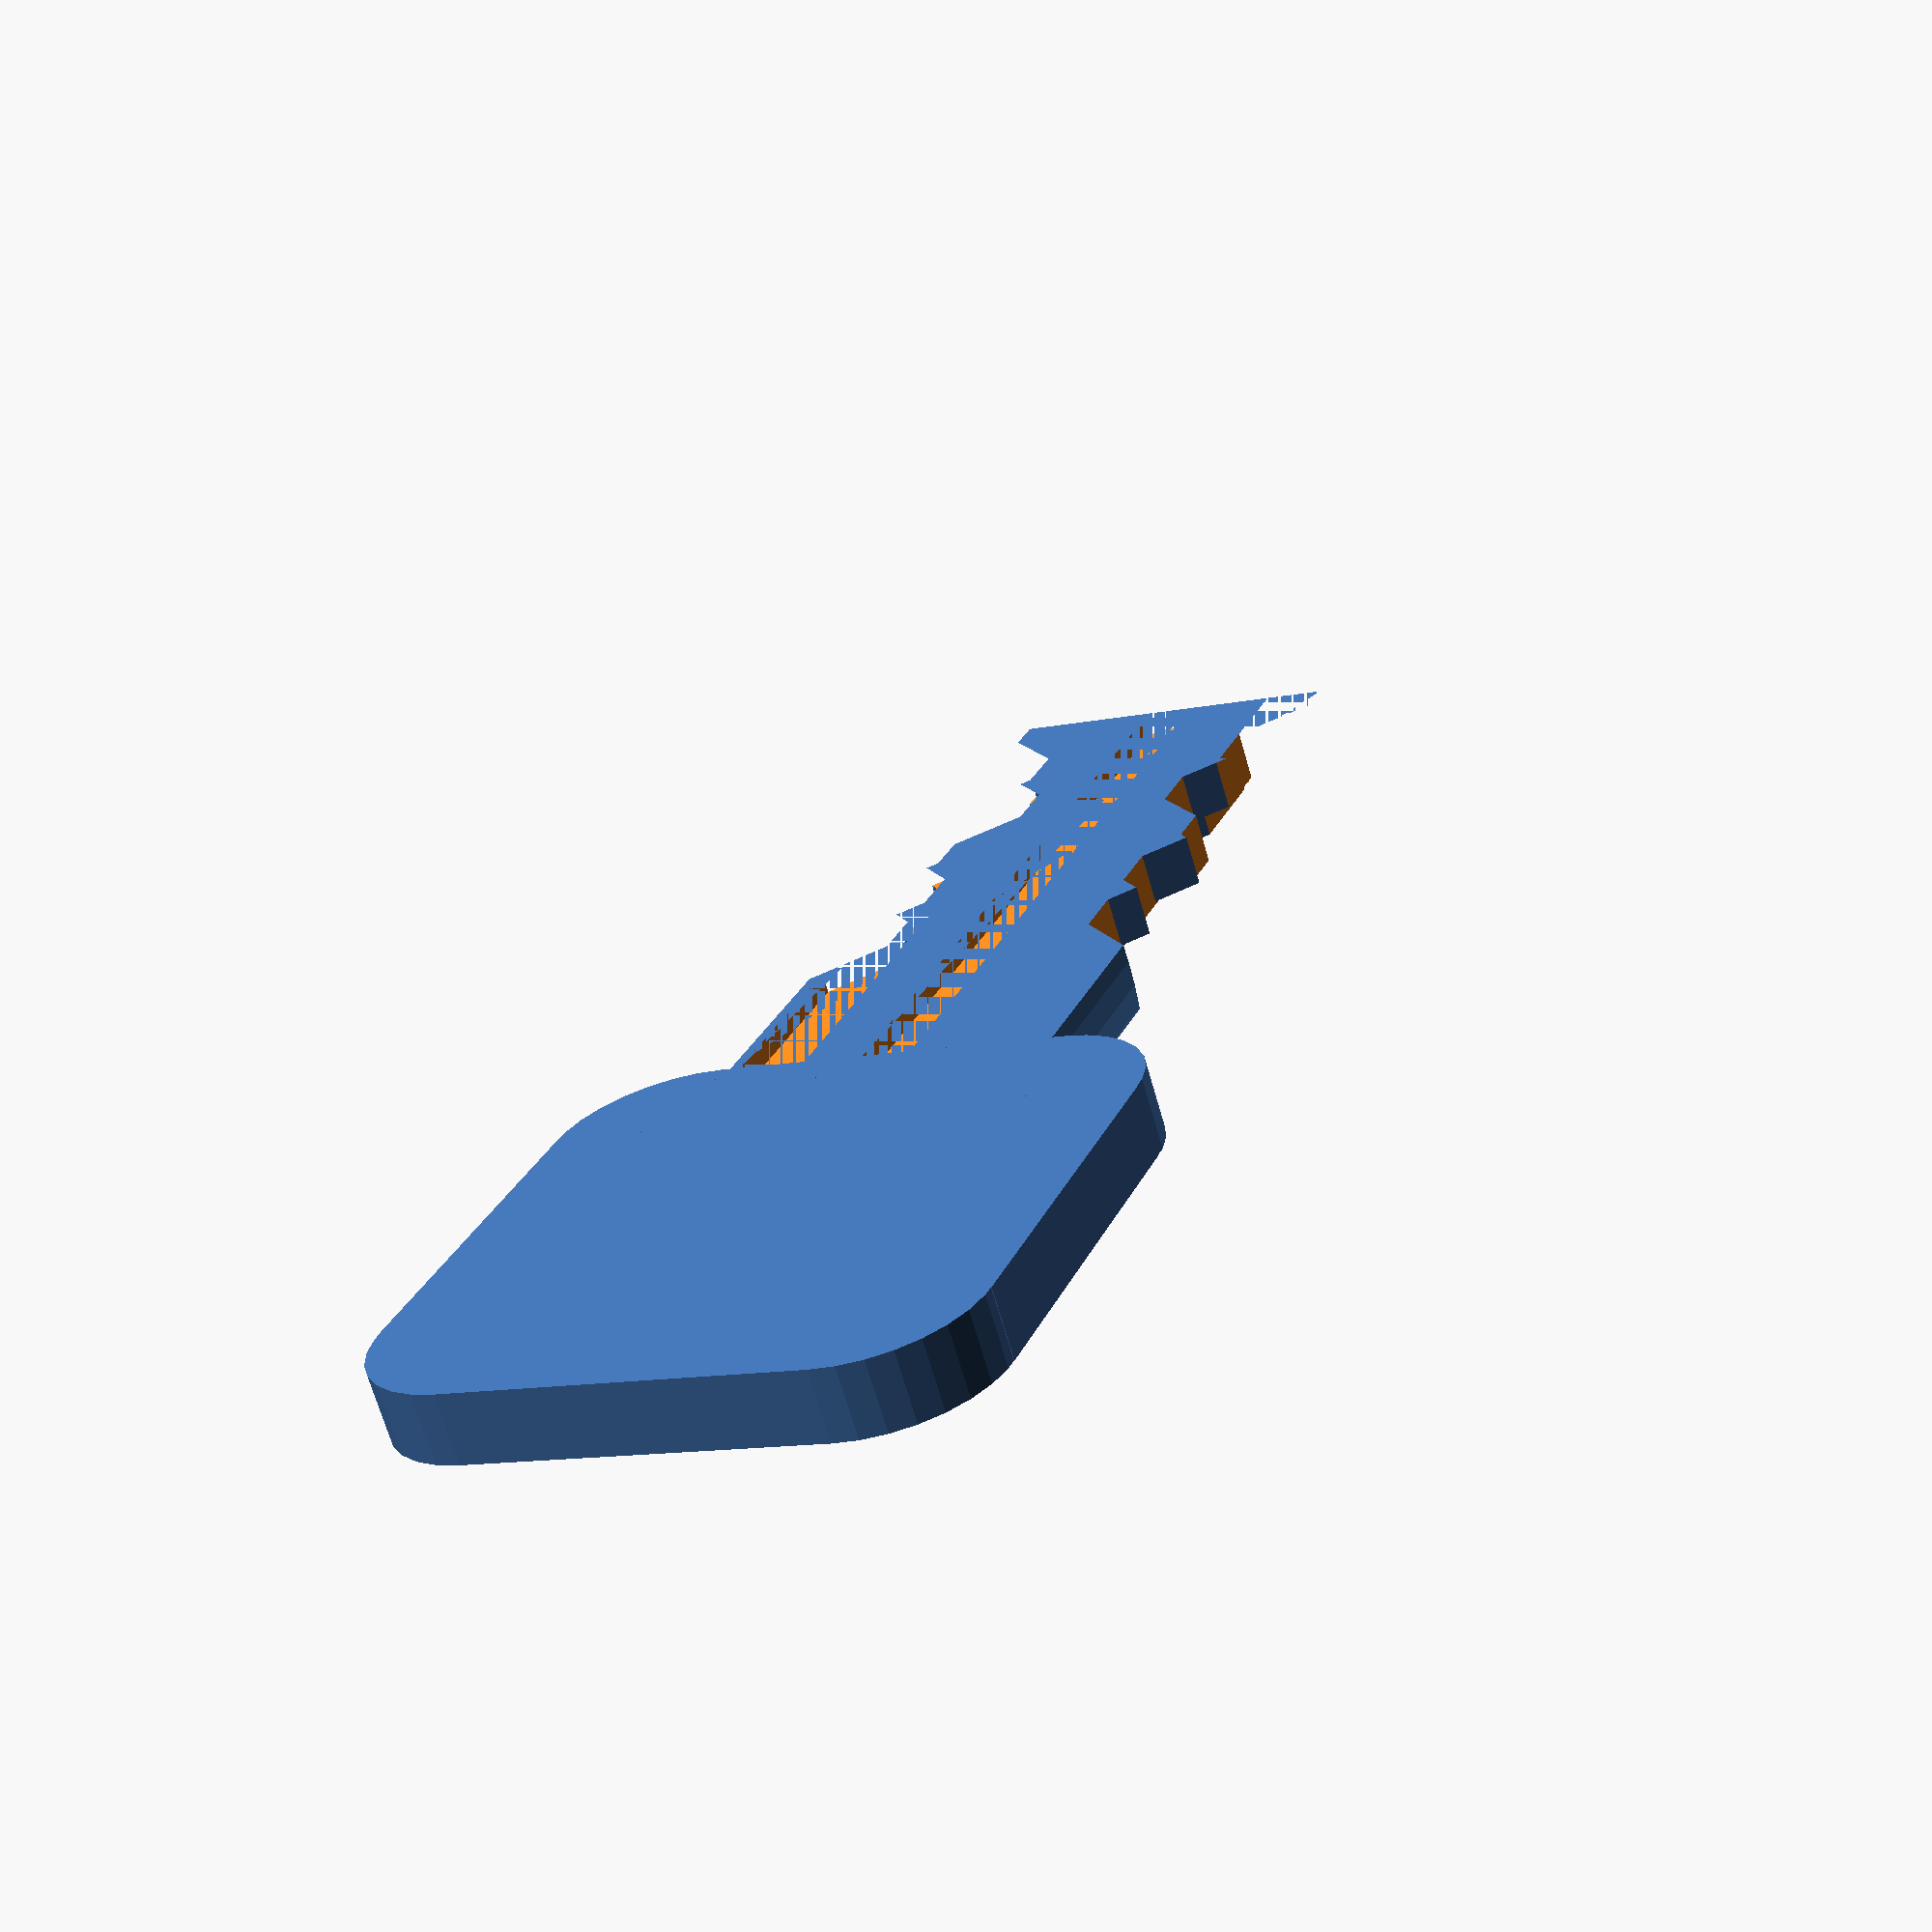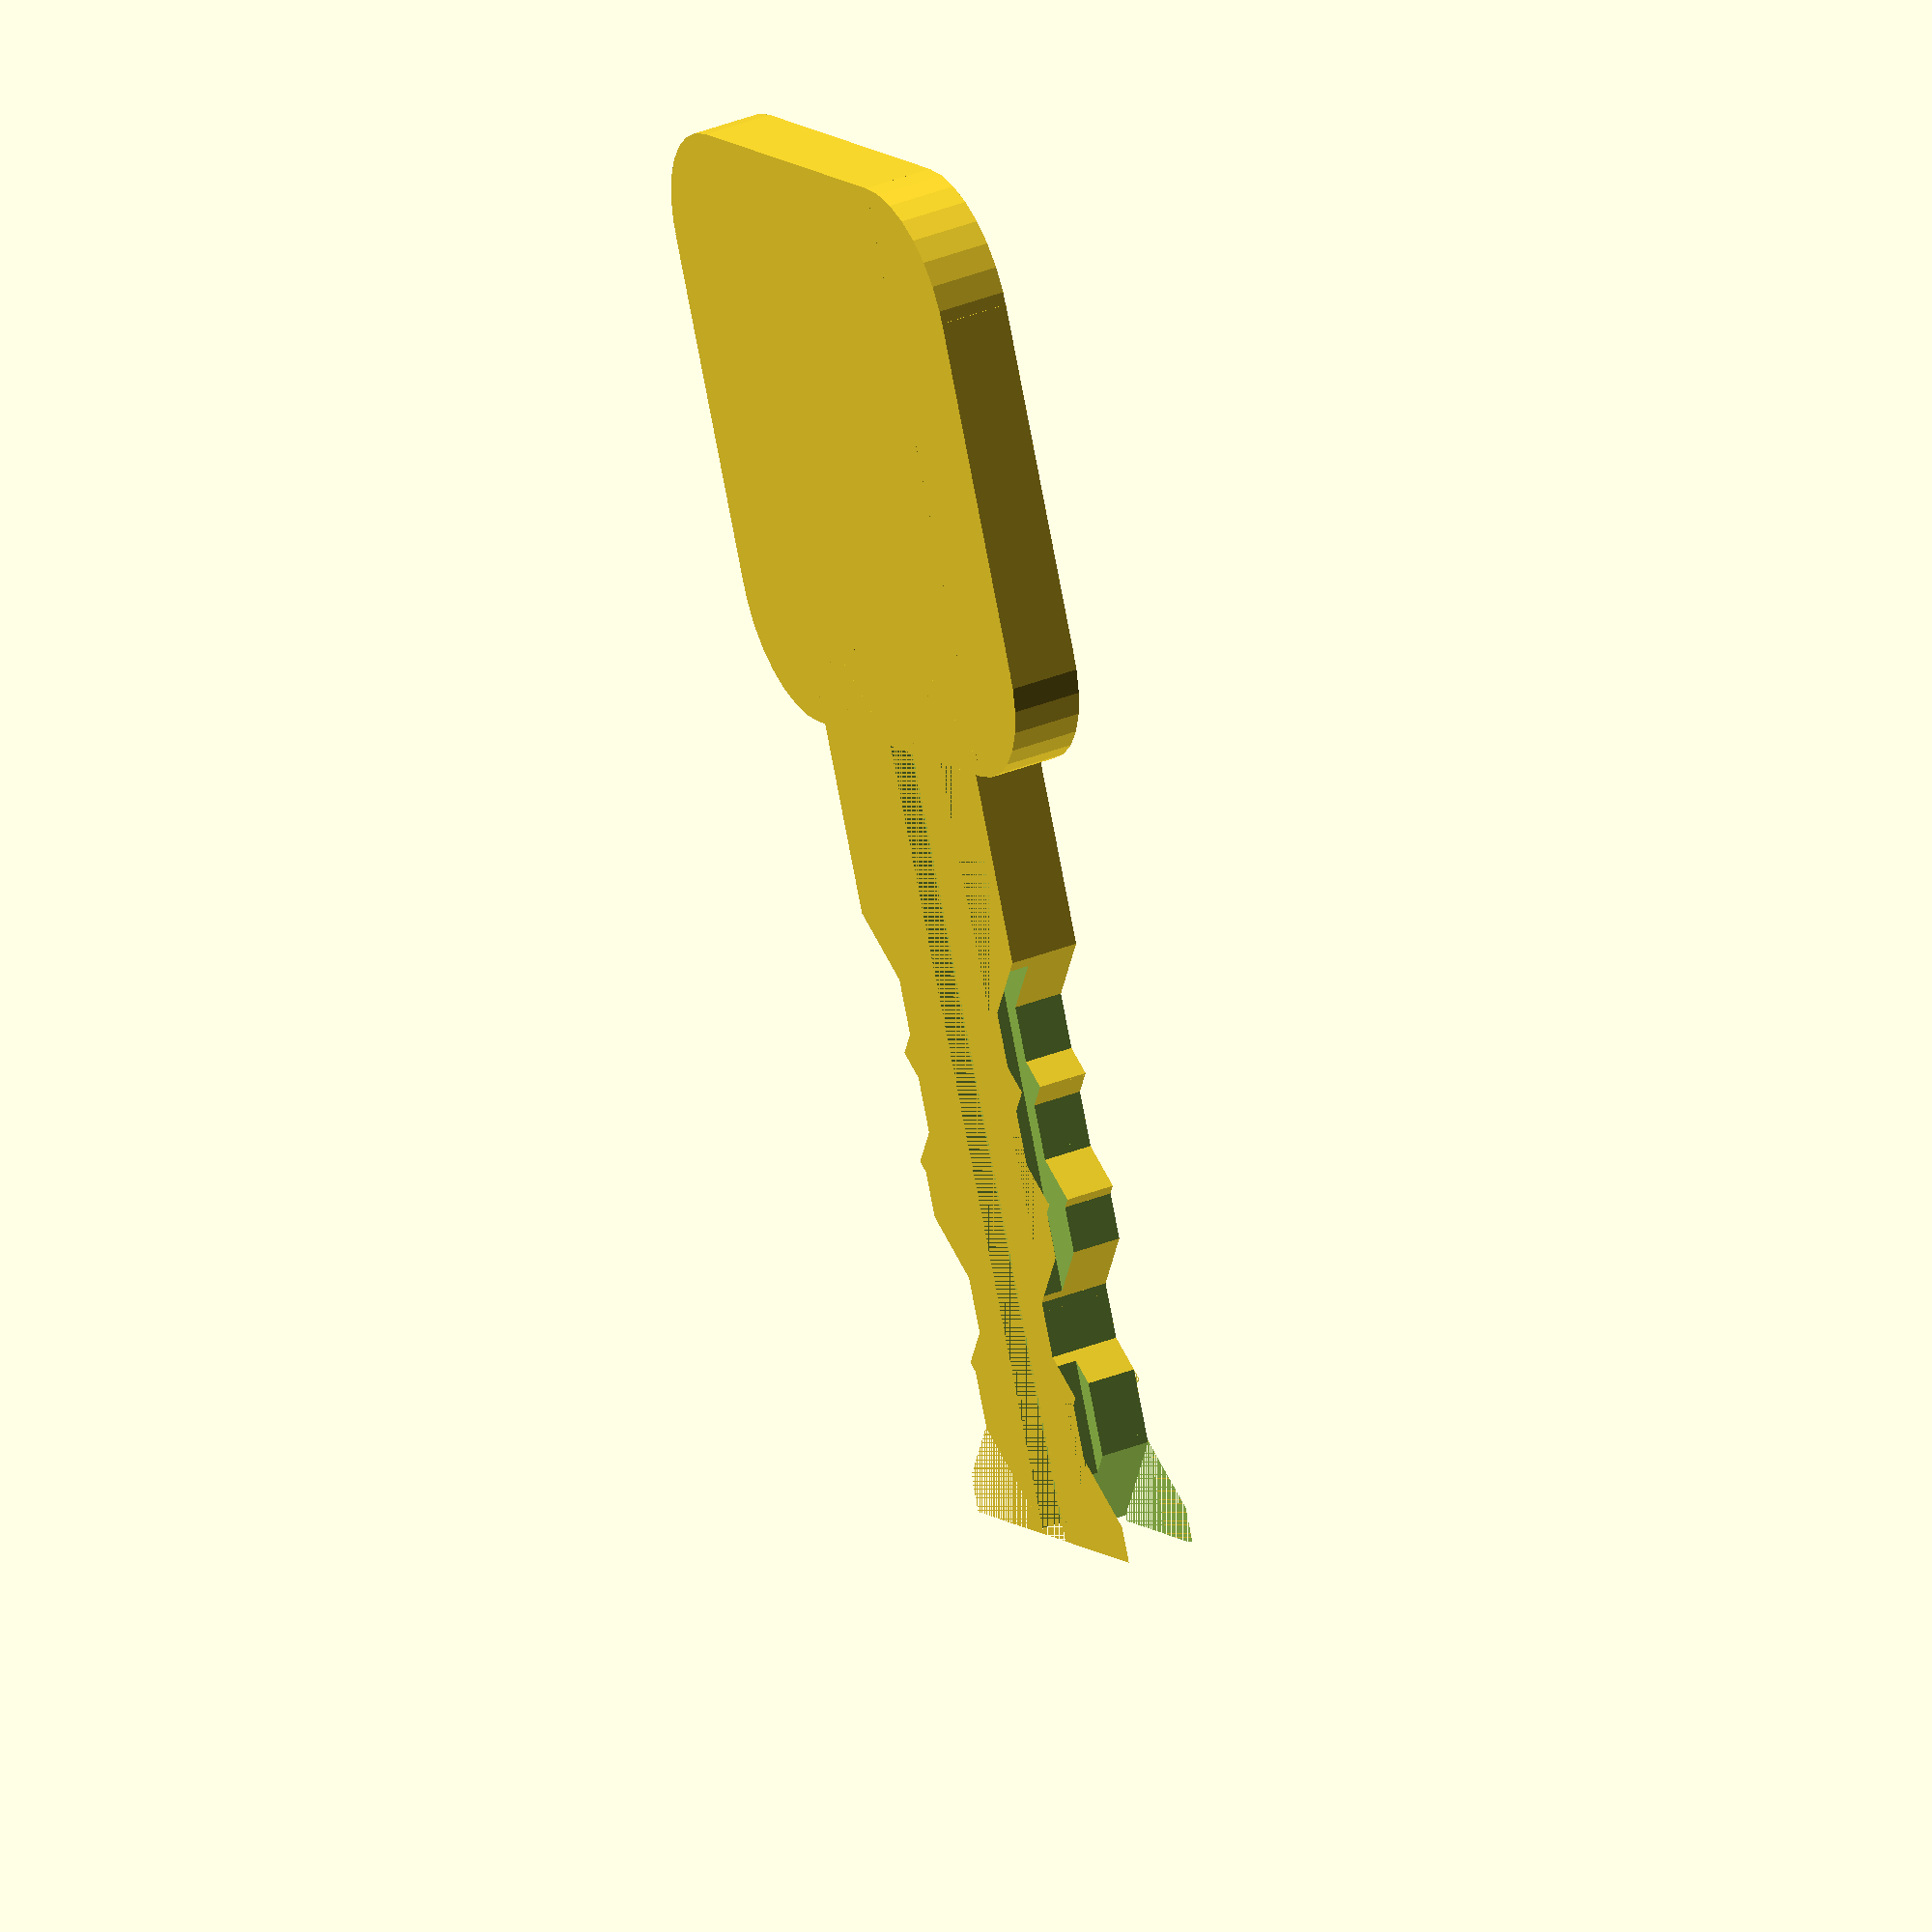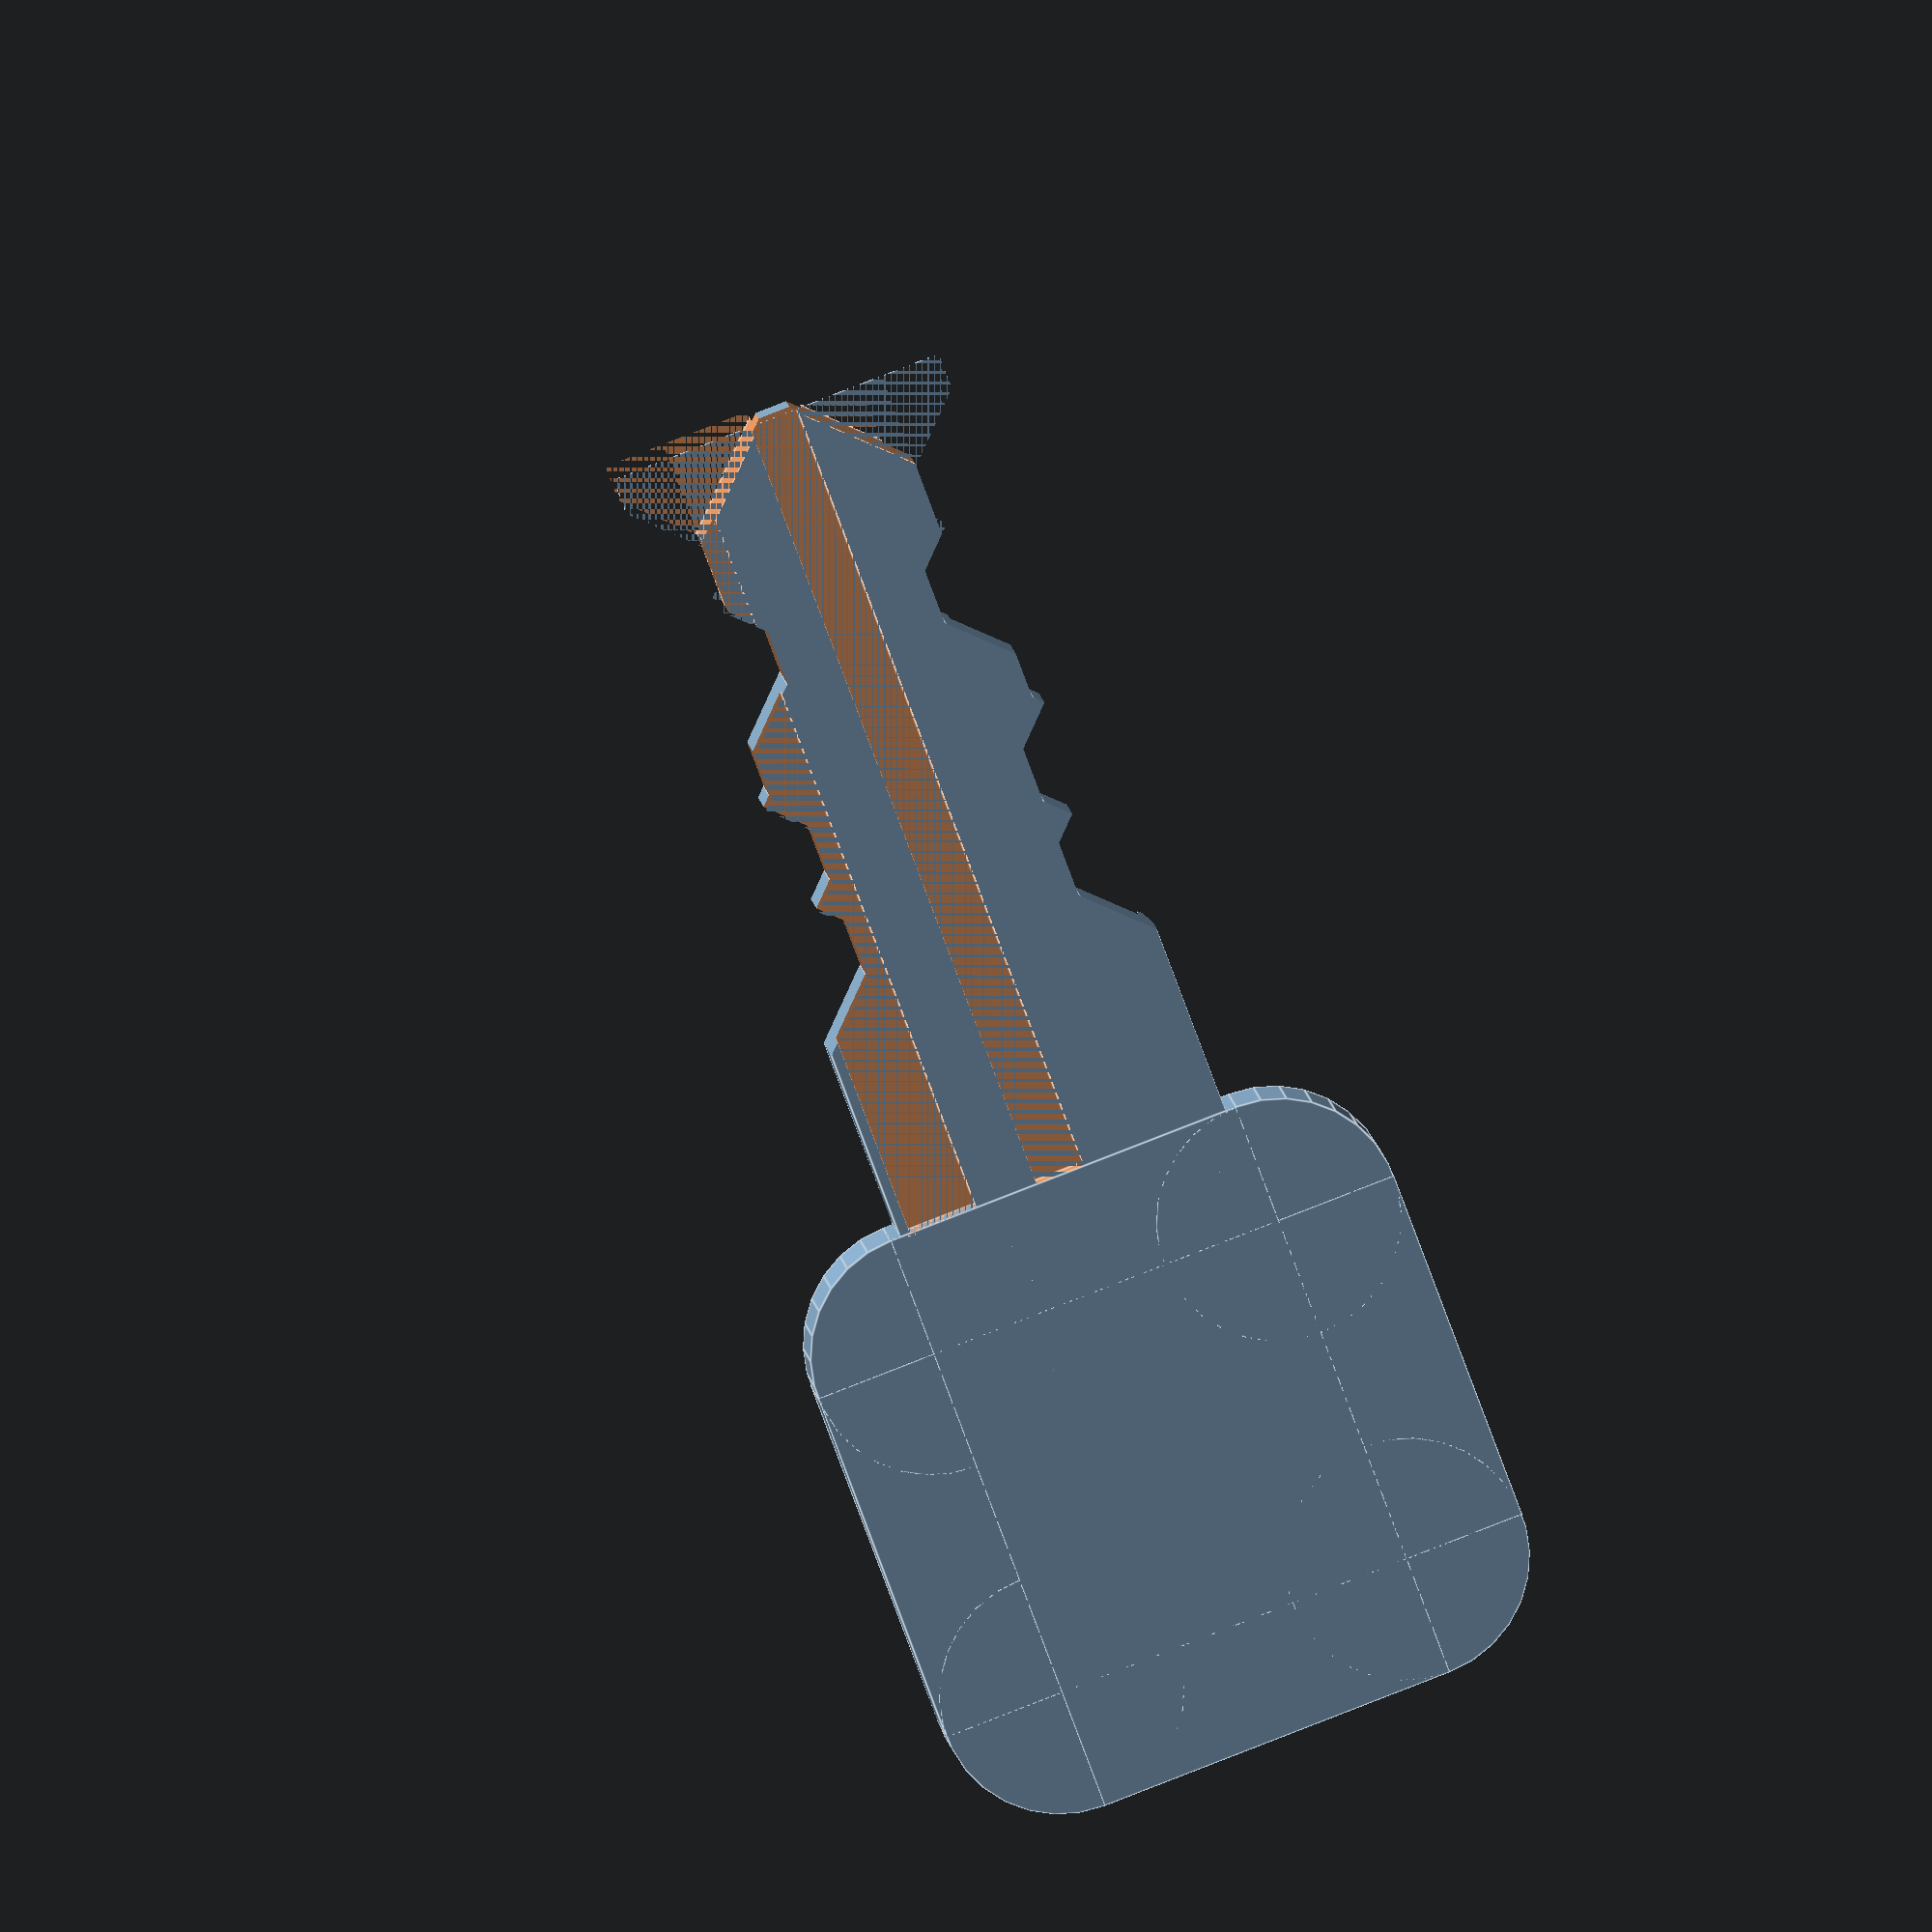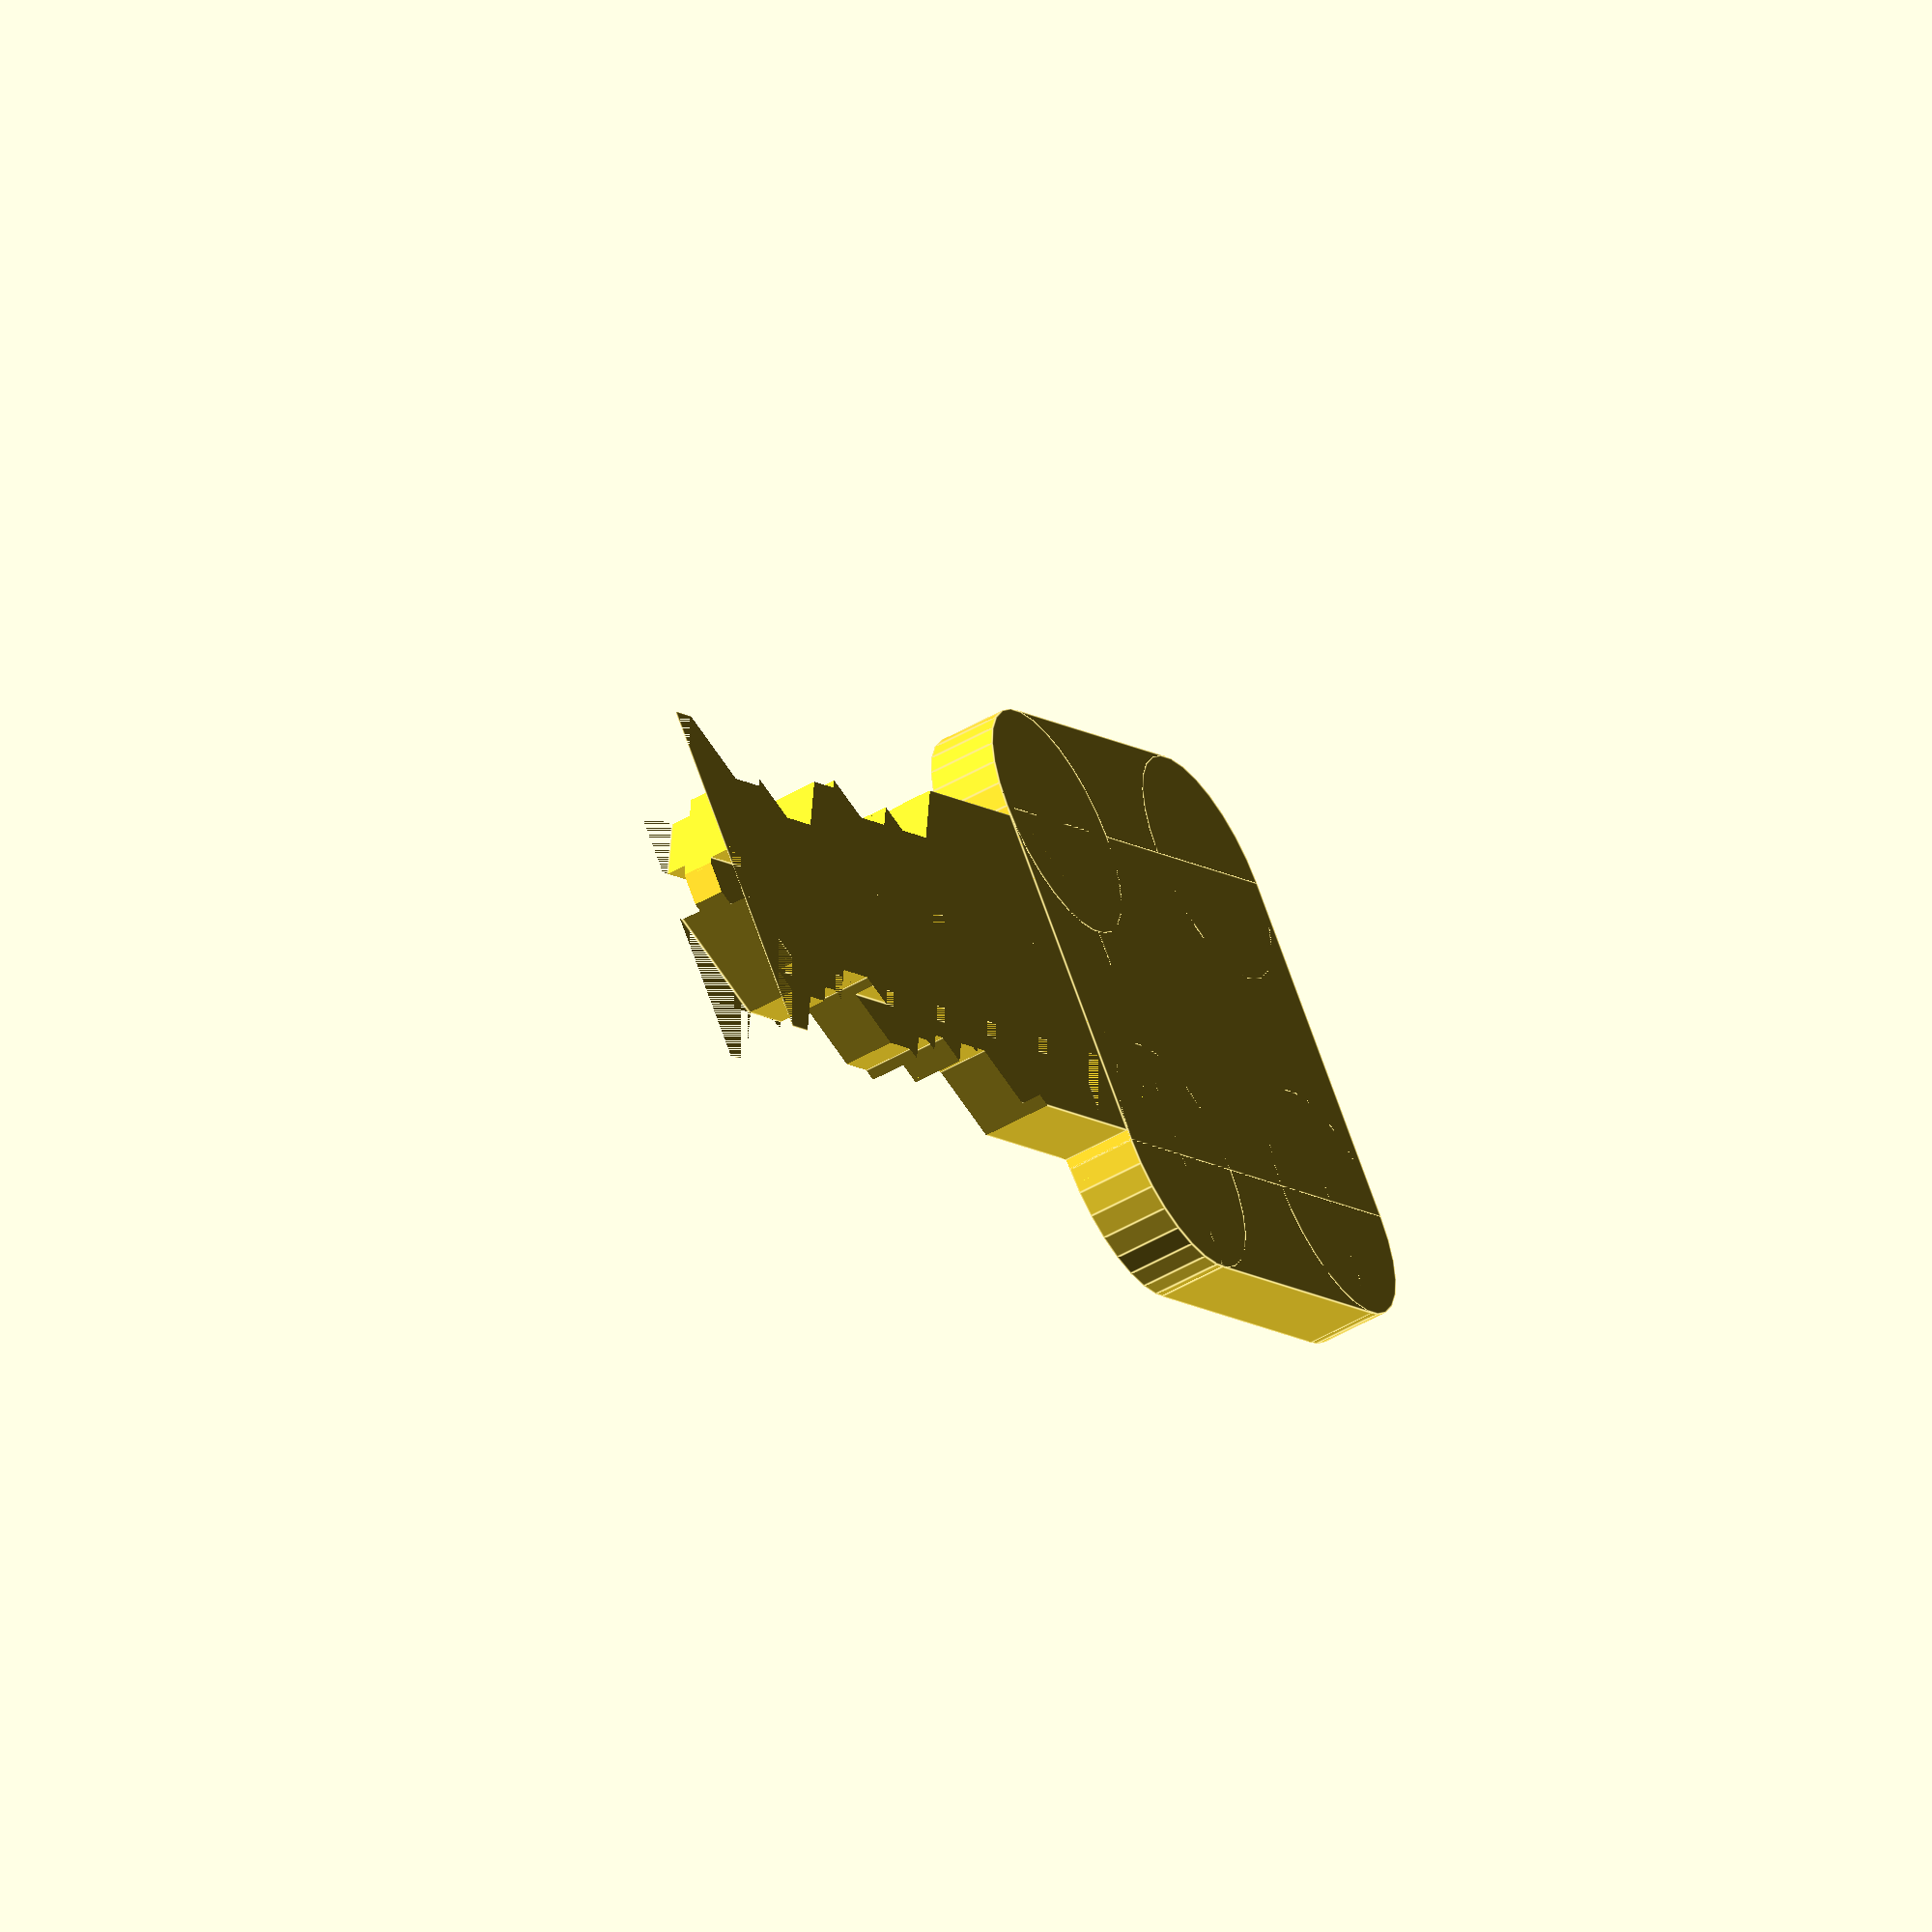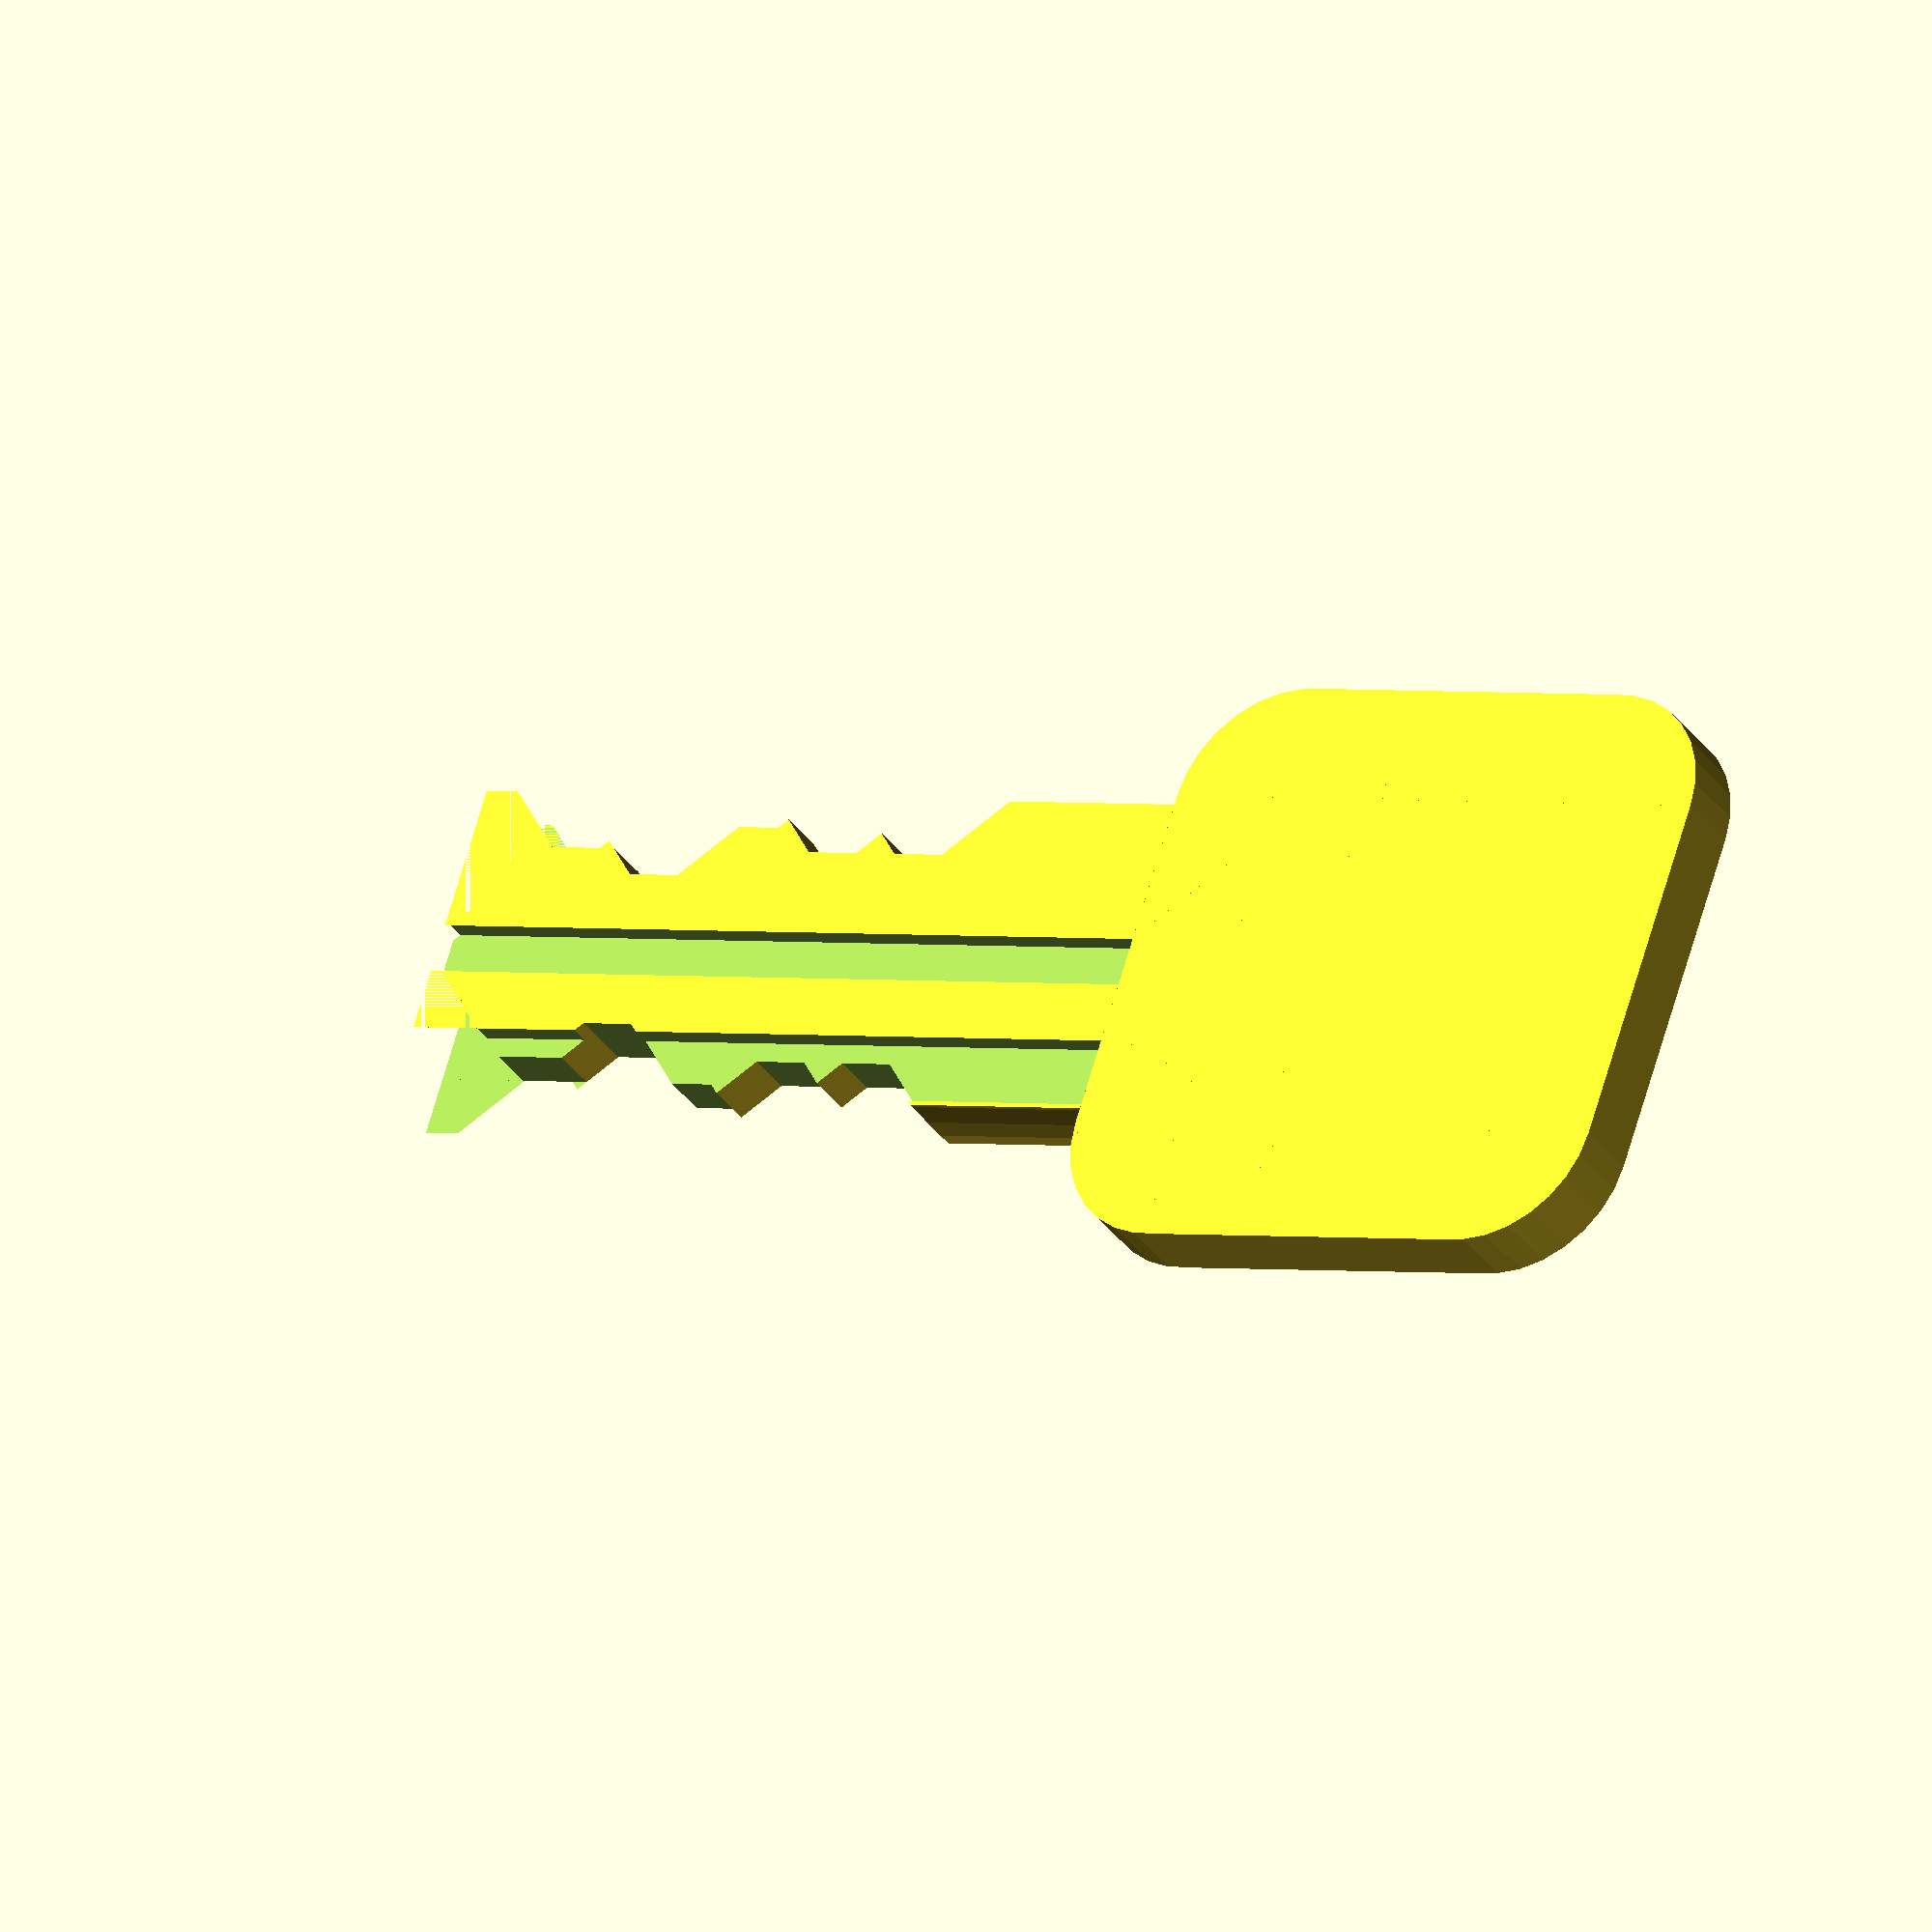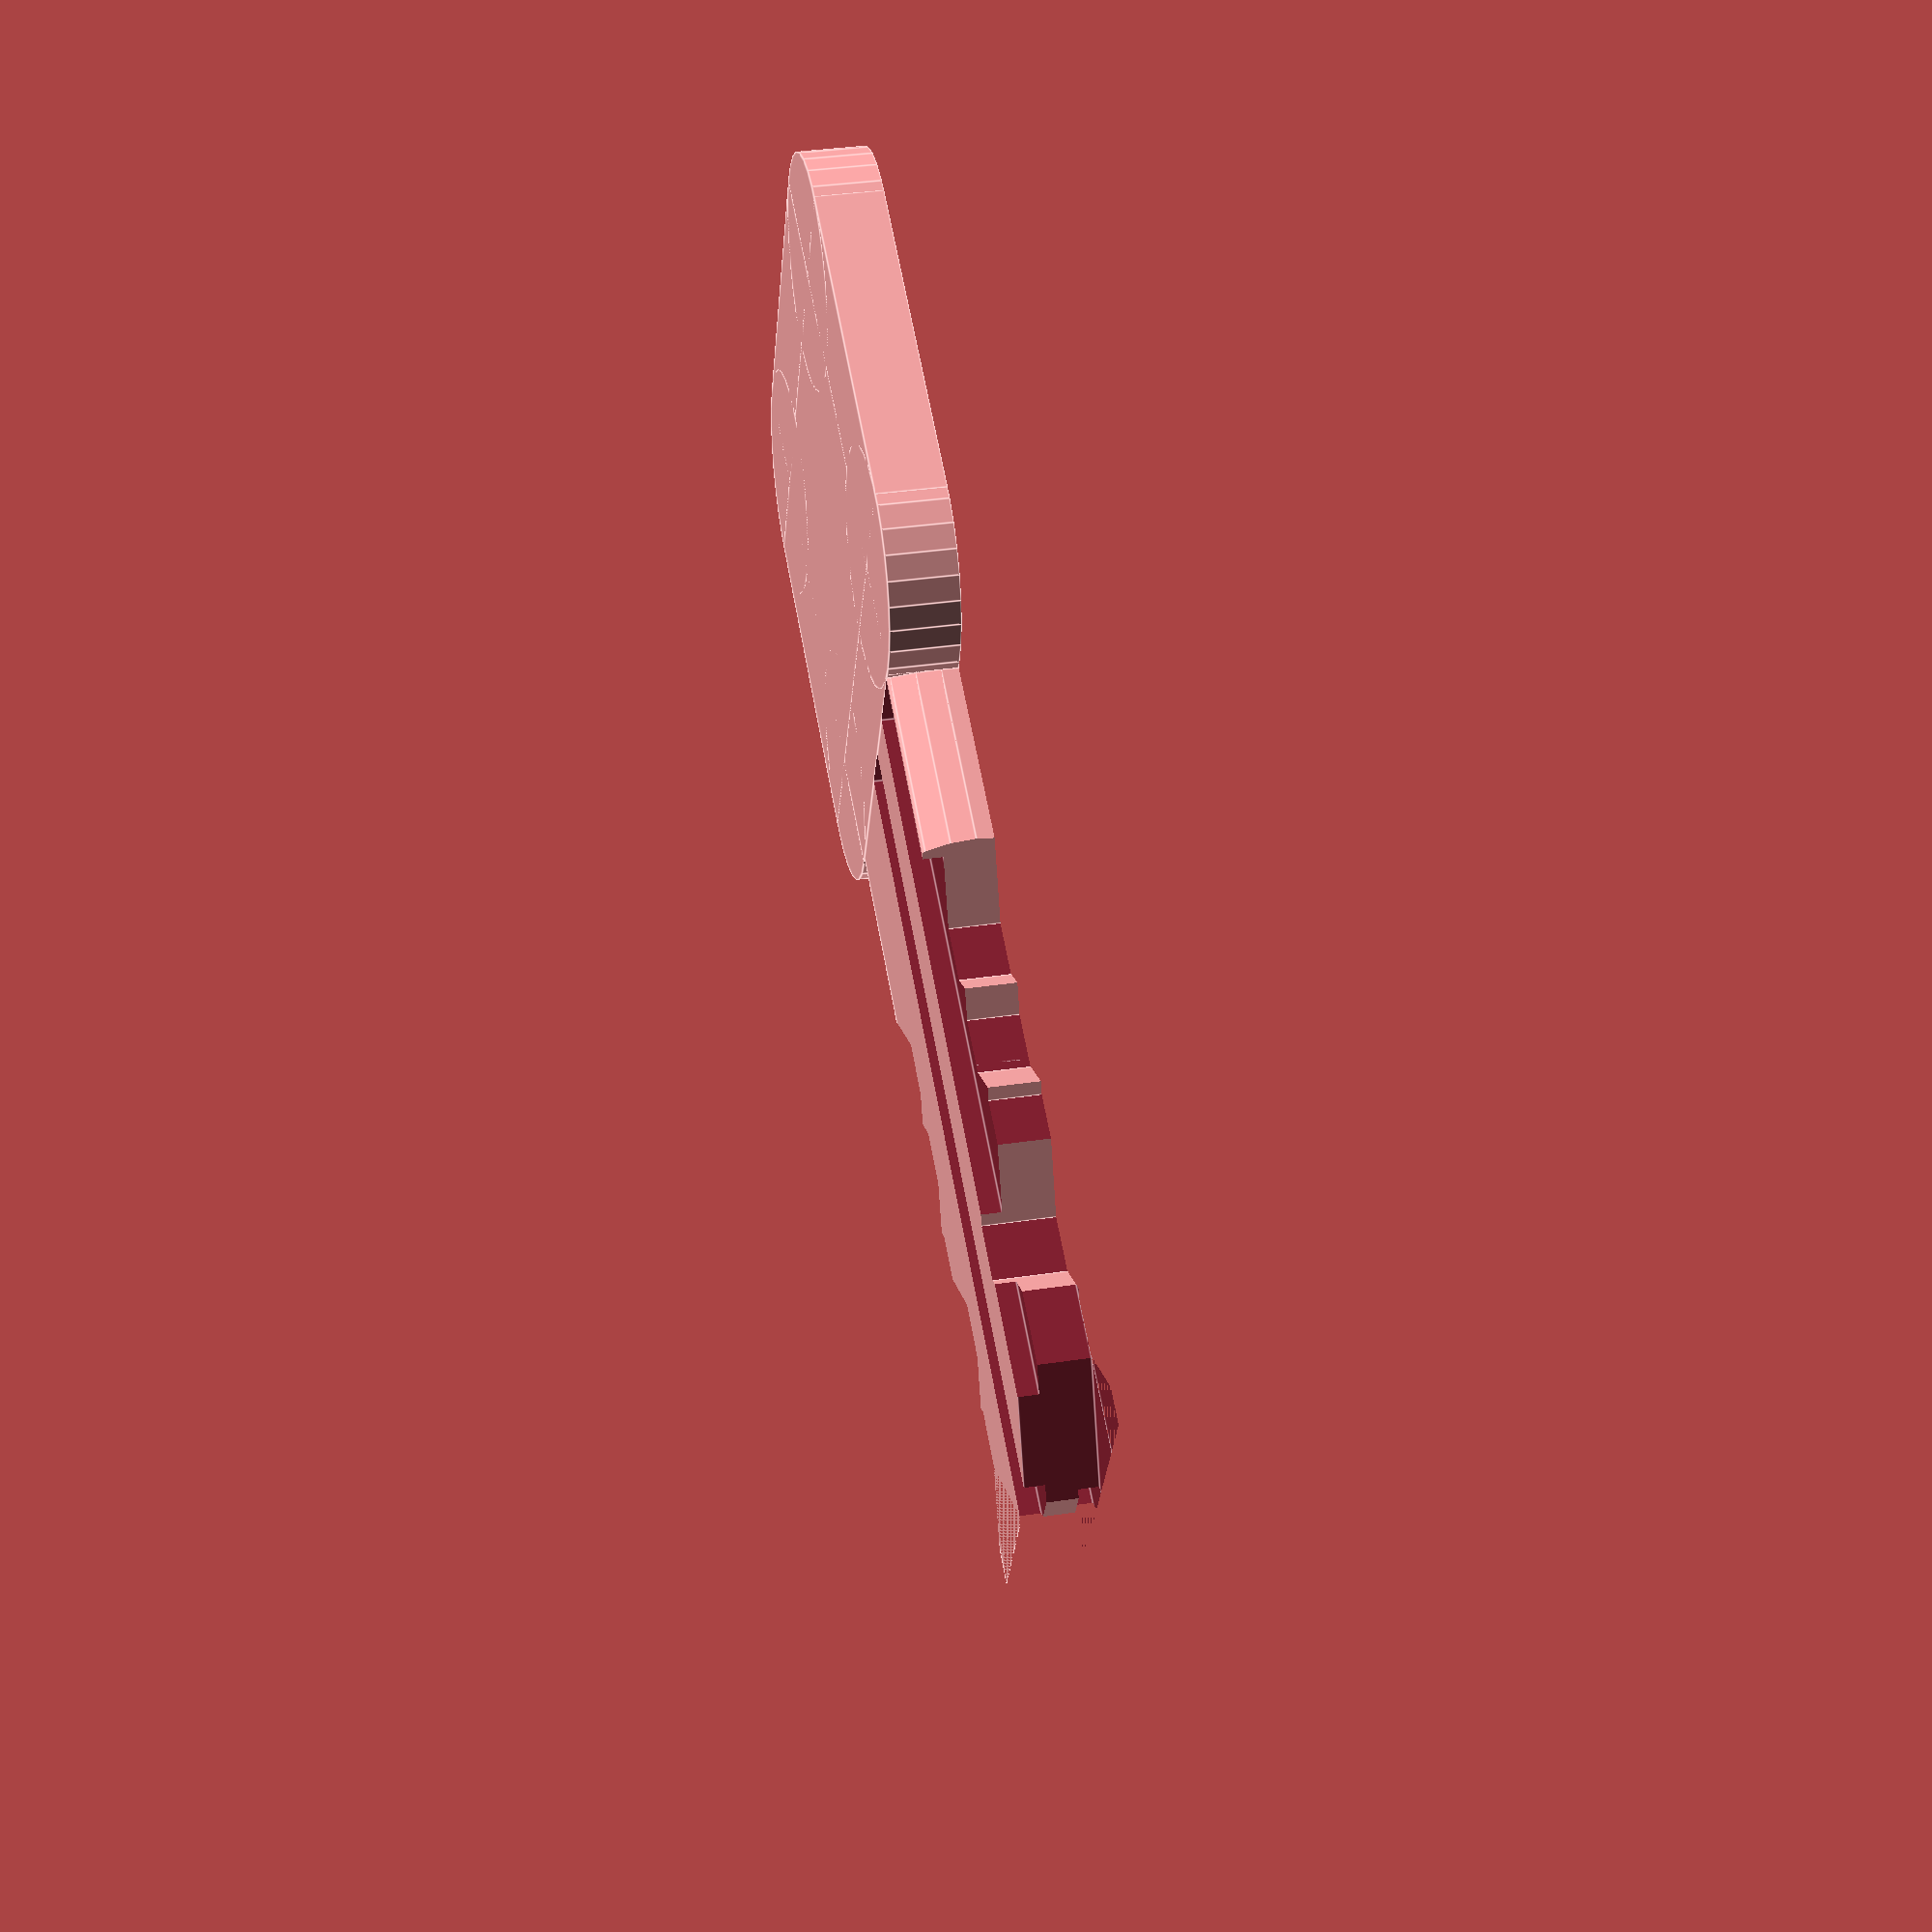
<openscad>
// Original Key by Nirav Patel <http://eclecti.cc>
// This work is licensed under a Creative Commons Attribution 3.0 Unported License.

//The measurements used below are from the center of the key to the cut. All measurements are in mm. 
//(cut at the handle of key)
cut_1 = 150;
cut_2 = 150;
cut_3 = 85;
cut_4 = 220;
cut_5 = 150;
//(cut at the tip of key)

function mm(i) = i*25.4;
$fn=30;

module rounded(size, r) {
  union() {
    translate([r, 0, 0]) cube([size[0]-2*r, size[1], size[2]]);
    translate([0, r, 0]) cube([size[0], size[1]-2*r, size[2]]);
    translate([r, r, 0]) cylinder(h=size[2], r=r);
    translate([size[0]-r, r, 0]) cylinder(h=size[2], r=r);
    translate([r, size[1]-r, 0]) cylinder(h=size[2], r=r);
    translate([size[0]-r, size[1]-r, 0]) cylinder(h=size[2], r=r);
  }
}

module bit() {
  w = 6;
  difference() {
    translate([-w/2, 0, 0]) cube([w, 20, w]);
    translate([-mm(7/256), 0, 0]) rotate([0, 0, 135]) cube([w, w, w]);
    translate([mm(7/256), 0, 0]) rotate([0, 0, -45]) cube([w, w, w]);
  }
}

// Schlage SC1 5 pin key.  The measurements are mostly guesses based on reverse
// engineering some keys I have and some publicly available information.
module safeKey(bits) {
  // You may need to adjust these to fit your specific printer settings
  thickness = 1.75;//mm
  length = 20.5;//mm
  width = 8.5;//mm
  
  shoulder = 7;
  pin_spacing = 2.5;
  depth_inc = 0.01;

  // Handle size
  h_l = 15;
  h_d = thickness;
  difference() {
    // blade and key handle
    union() {
      translate([-h_l, -h_l/2, -h_d/2]) rounded([h_l, h_l, thickness], 3);
      translate([0, -width/2, -thickness/2])intersection() {
        // cut a little off the tip to avoid going too long
        cube([length - mm(1/64), width, thickness]);
        translate([0, mm(1/4), thickness*3/4]) rotate([0, 90, 0]) cylinder(h=length, r=mm(1/4), $fn=64);
      }
    }
    
    // chamfer the tip
    translate([length, 0, -thickness/2]) {
      rotate([0, 0, 45]) cube([10, 10, thickness]);
      rotate([0, 0, 225]) cube([10, 10, thickness]);
      
    }
    translate([length -6, -width/2 + bits[4]*depth_inc, thickness/2])rotate([180,0,0])cube([10, 10, thickness *2]);
    
    // cut the channels in the key.
    union() {
      translate([0, -width/2 + 3.7, thickness/2-0.5]) cube([length, 1.25, 0.5]);
      translate([0, -width/2 + 6.5, thickness/2-0.5]) cube([length, 1.75, 0.5]);
    }
    // cut the reverse channels in the key.
    rotate([180,0,0])union() {
      translate([0, -width/2 + 3.7, thickness/2-0.5]) cube([length, 1.25, 0.6]);
      translate([0, -width/2 + 6.5, thickness/2-0.5]) cube([length, 1.75, 0.6]);
    }

    // Cut the bitting
    for (b = [0:4]) {
      translate([shoulder + b*pin_spacing, width/2 - bits[b]*depth_inc, -thickness]) bit();
      translate([shoulder + b*pin_spacing, -width/2+ bits[b]*depth_inc, thickness])rotate([180,0,0]) bit();  
    }
    
    //This is a bit of a hack to fix the last pin
    translate([length -6, width/2 - bits[4]*depth_inc, -thickness/2])cube([10, 10, thickness]);
  }
}


safeKey([cut_1,cut_2,cut_3,cut_4,cut_5]);

</openscad>
<views>
elev=68.2 azim=292.2 roll=15.9 proj=p view=solid
elev=324.8 azim=66.8 roll=62.0 proj=o view=solid
elev=349.5 azim=249.6 roll=353.8 proj=o view=edges
elev=52.1 azim=140.4 roll=301.7 proj=o view=edges
elev=212.6 azim=161.7 roll=331.0 proj=o view=wireframe
elev=324.6 azim=155.0 roll=258.8 proj=p view=edges
</views>
